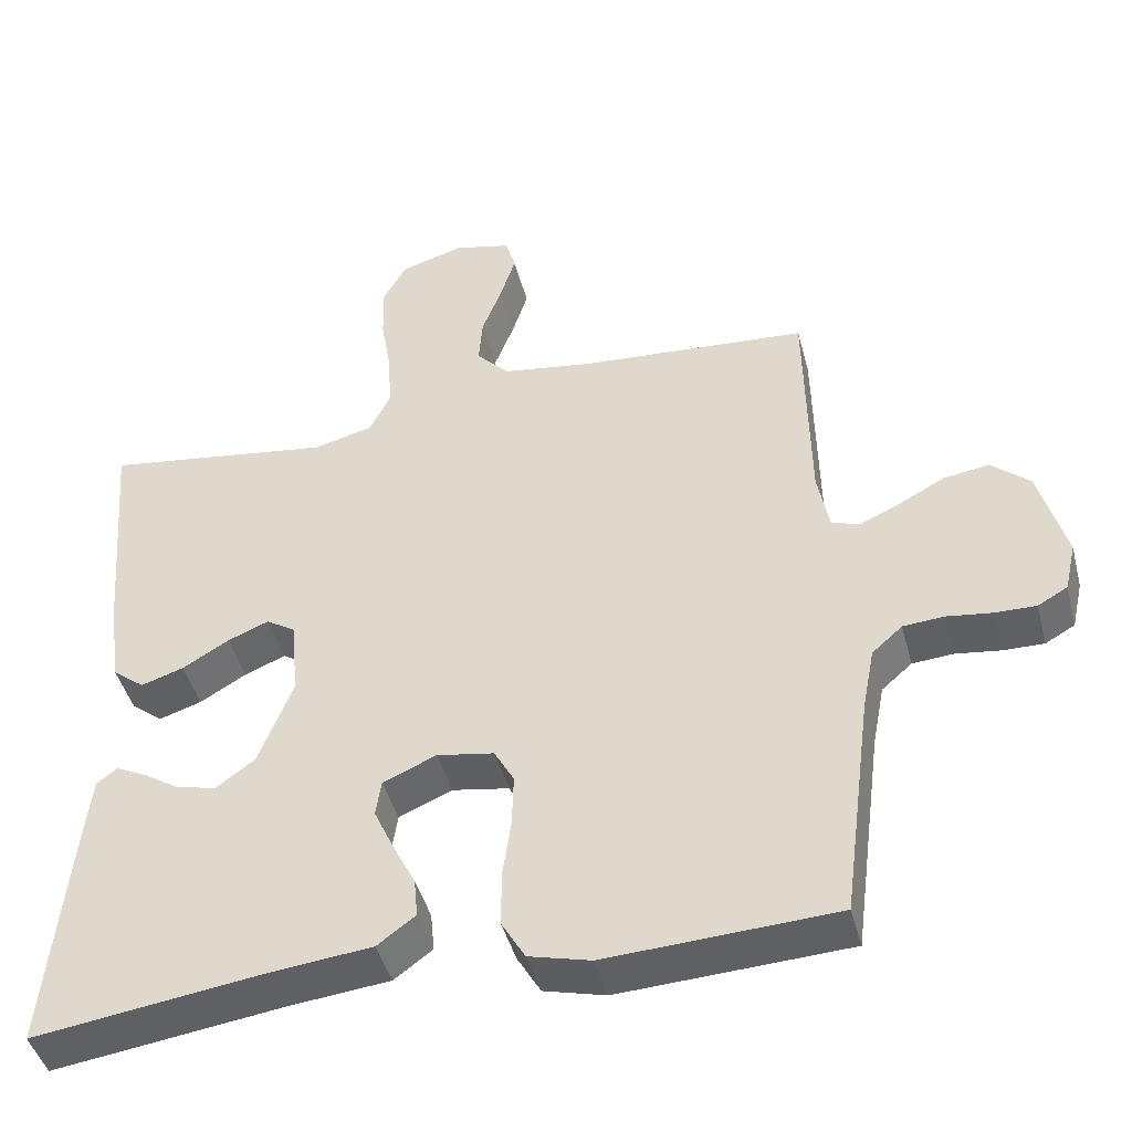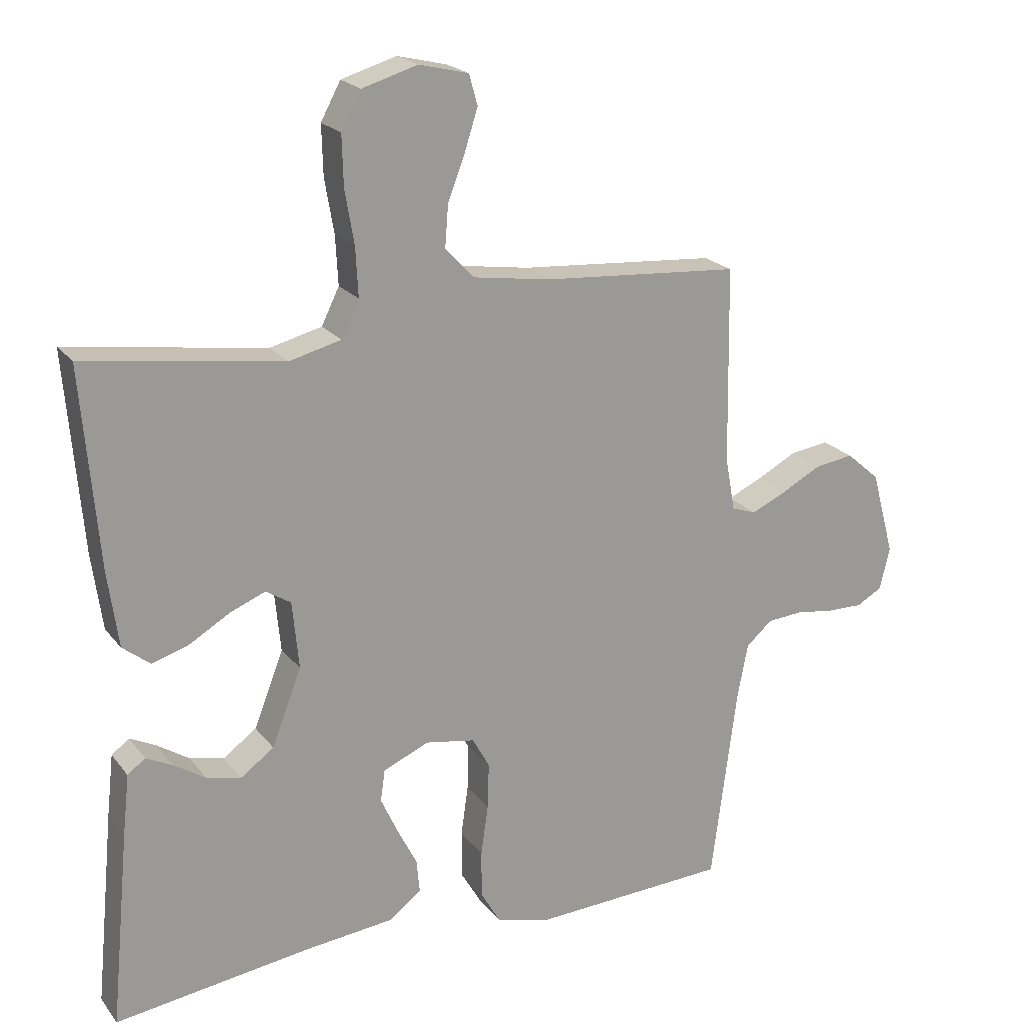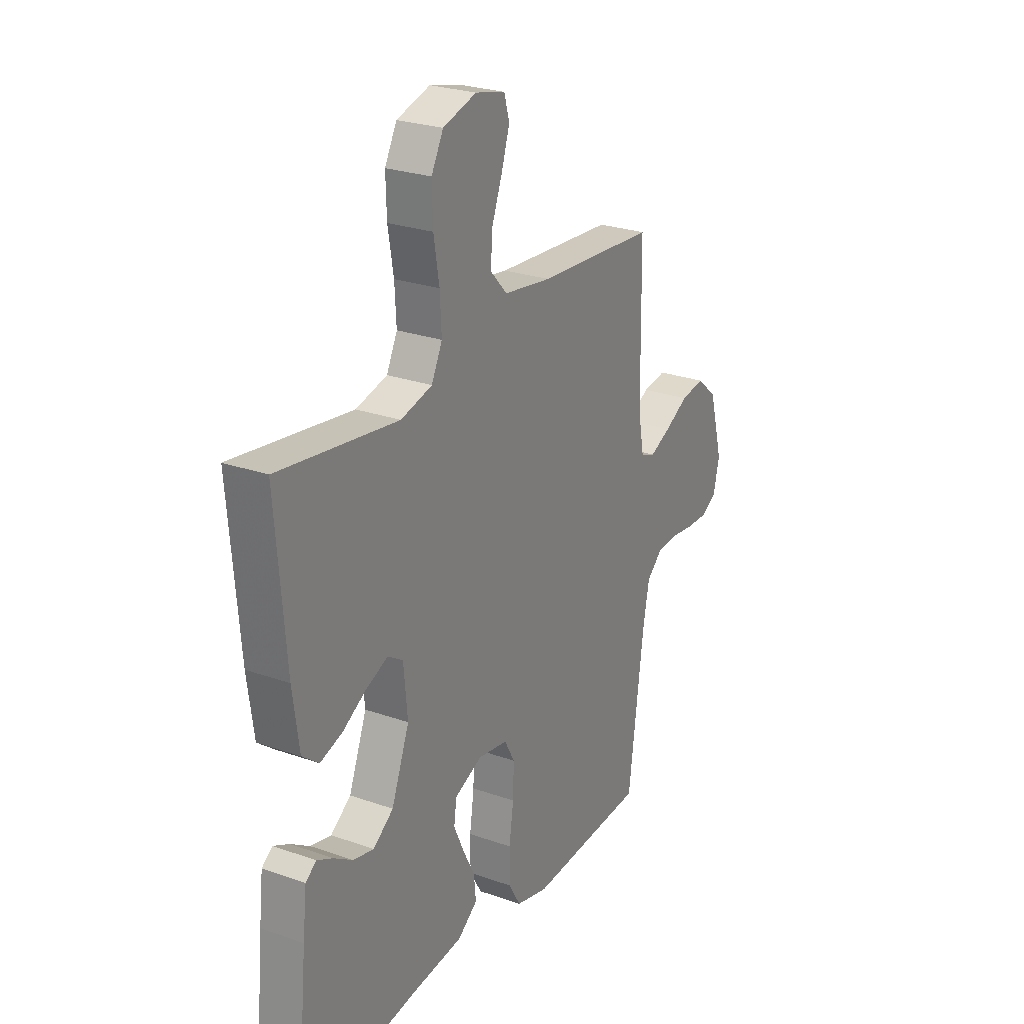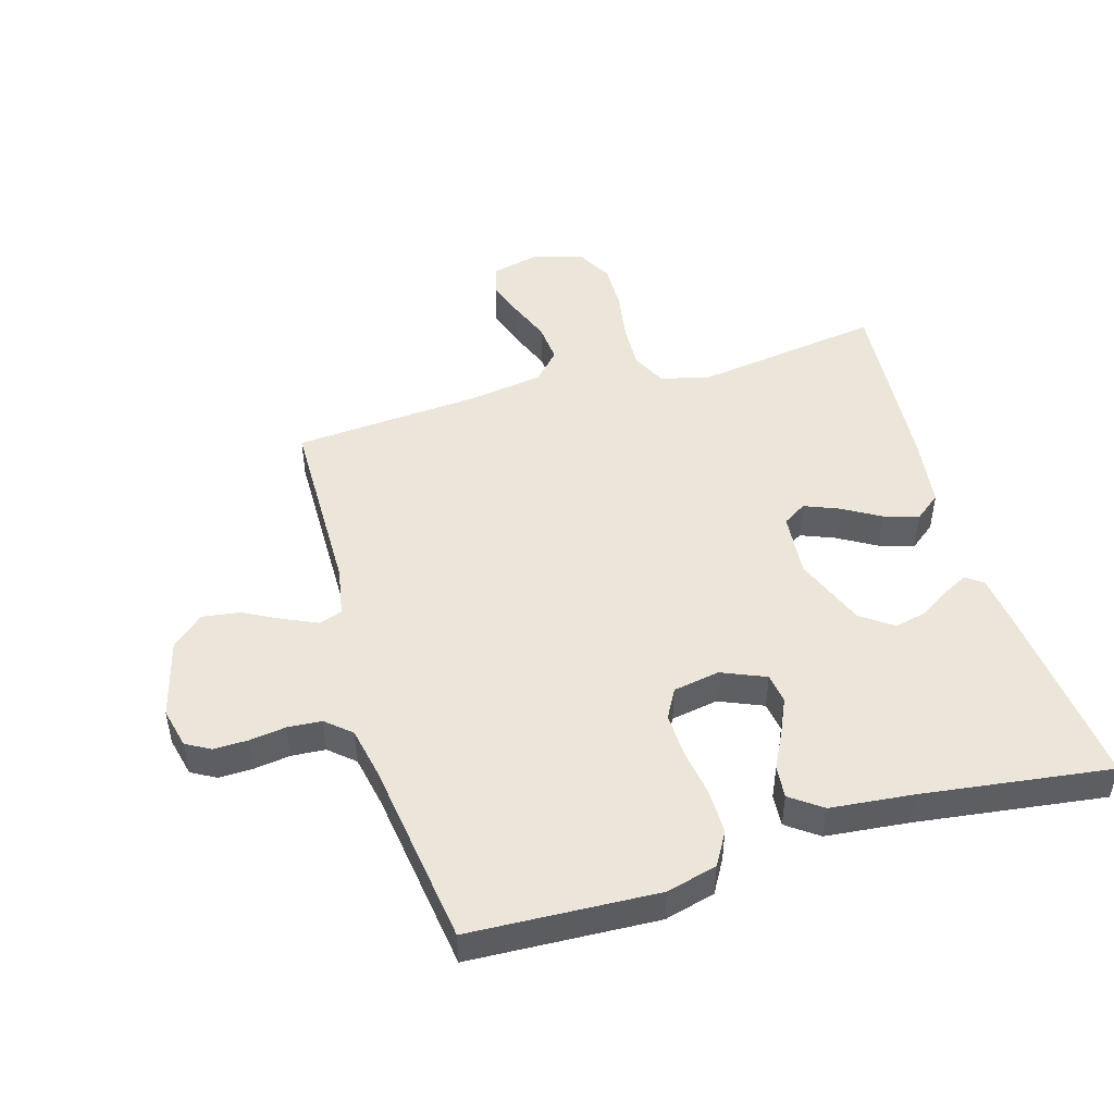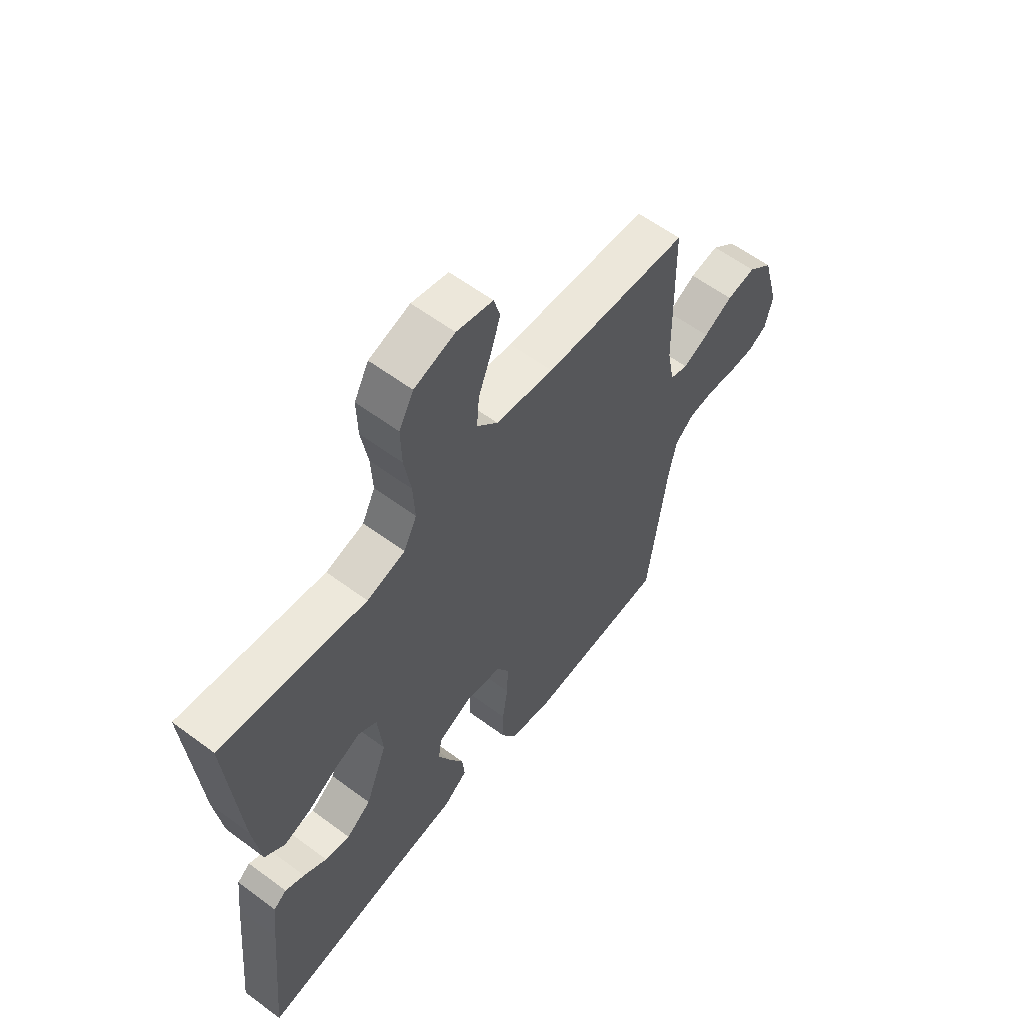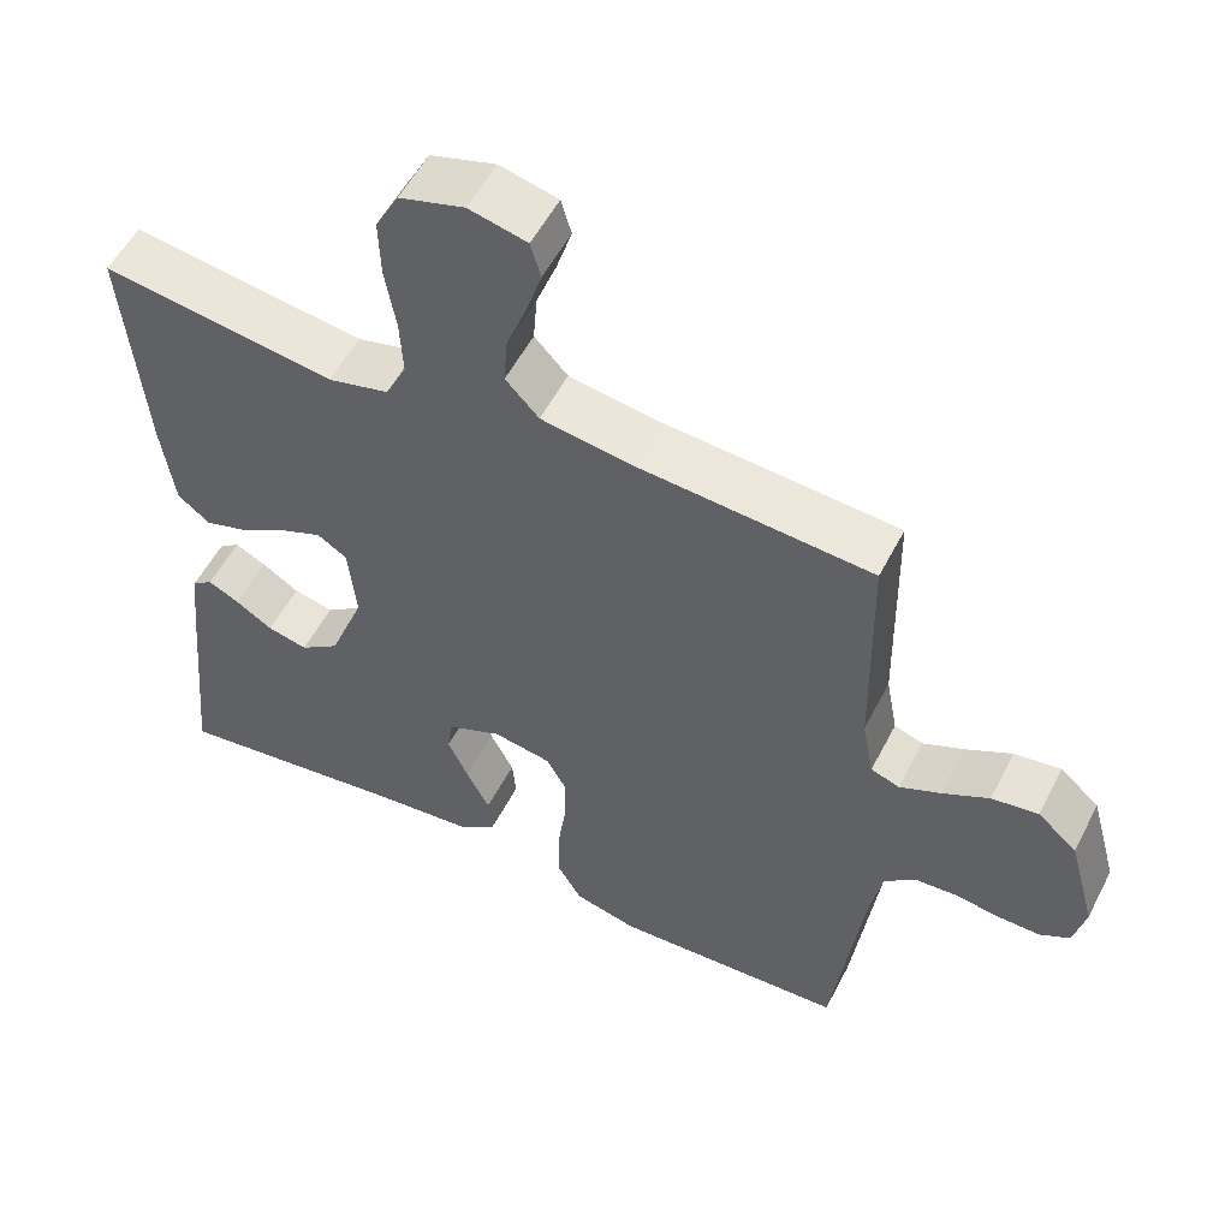
<metadata>
{"format":"obj","ext":"obj","renderer":"f3d","projection":"perspective","resolution":1024,"background":"white","views":[{"elev":-44.6,"azim":14.6,"up":"+Z"},{"elev":20.9,"azim":-26.8,"up":"+Z"},{"elev":25.8,"azim":-60.7,"up":"+Z"},{"elev":47.8,"azim":163.4,"up":"+Y"},{"elev":59.6,"azim":-52.7,"up":"+Z"},{"elev":54.5,"azim":26.9,"up":"+Z"}]}
</metadata>
<code>
v -0.5 0.07 0.5
v -0.2 0.07 0.457
v -0.121 0.07 0.477
v -0.094 0.07 0.532
v -0.098 0.07 0.606
v -0.112 0.07 0.688
v -0.114 0.07 0.763
v -0.084 0.07 0.819
v 0 0.07 0.844
v 0.075 0.07 0.826
v 0.088 0.07 0.78
v 0.068 0.07 0.717
v 0.042 0.07 0.649
v 0.037 0.07 0.586
v 0.08 0.07 0.54
v 0.2 0.07 0.522
v 0.5 0.07 0.5
v 0.505 0.07 0.2
v 0.52 0.07 0.12
v 0.557 0.07 0.107
v 0.61 0.07 0.131
v 0.67 0.07 0.163
v 0.73 0.07 0.172
v 0.781 0.07 0.128
v 0.816 0.07 0
v 0.801 0.07 -0.065
v 0.762 0.07 -0.087
v 0.708 0.07 -0.086
v 0.649 0.07 -0.078
v 0.595 0.07 -0.082
v 0.555 0.07 -0.117
v 0.539 0.07 -0.2
v 0.5 0.07 -0.5
v 0.2 0.07 -0.515
v 0.119 0.07 -0.494
v 0.088 0.07 -0.441
v 0.088 0.07 -0.369
v 0.099 0.07 -0.292
v 0.101 0.07 -0.222
v 0.075 0.07 -0.175
v 0 0.07 -0.162
v -0.07 0.07 -0.192
v -0.077 0.07 -0.24
v -0.051 0.07 -0.297
v -0.021 0.07 -0.356
v -0.016 0.07 -0.408
v -0.066 0.07 -0.445
v -0.2 0.07 -0.459
v -0.5 0.07 -0.5
v -0.471 0.07 -0.2
v -0.461 0.07 -0.11
v -0.434 0.07 -0.09
v -0.394 0.07 -0.11
v -0.346 0.07 -0.141
v -0.294 0.07 -0.153
v -0.243 0.07 -0.116
v -0.198 0.07 0
v -0.208 0.07 0.103
v -0.246 0.07 0.127
v -0.3 0.07 0.105
v -0.361 0.07 0.069
v -0.417 0.07 0.051
v -0.459 0.07 0.084
v -0.475 0.07 0.2
v -0.5 0 0.5
v -0.2 0 0.457
v -0.121 0 0.477
v -0.094 0 0.532
v -0.098 0 0.606
v -0.112 0 0.688
v -0.114 0 0.763
v -0.084 0 0.819
v 0 0 0.844
v 0.075 0 0.826
v 0.088 0 0.78
v 0.068 0 0.717
v 0.042 0 0.649
v 0.037 0 0.586
v 0.08 0 0.54
v 0.2 0 0.522
v 0.5 0 0.5
v 0.505 0 0.2
v 0.52 0 0.12
v 0.557 0 0.107
v 0.61 0 0.131
v 0.67 0 0.163
v 0.73 0 0.172
v 0.781 0 0.128
v 0.816 0 0
v 0.801 0 -0.065
v 0.762 0 -0.087
v 0.708 0 -0.086
v 0.649 0 -0.078
v 0.595 0 -0.082
v 0.555 0 -0.117
v 0.539 0 -0.2
v 0.5 0 -0.5
v 0.2 0 -0.515
v 0.119 0 -0.494
v 0.088 0 -0.441
v 0.088 0 -0.369
v 0.099 0 -0.292
v 0.101 0 -0.222
v 0.075 0 -0.175
v 0 0 -0.162
v -0.07 0 -0.192
v -0.077 0 -0.24
v -0.051 0 -0.297
v -0.021 0 -0.356
v -0.016 0 -0.408
v -0.066 0 -0.445
v -0.2 0 -0.459
v -0.5 0 -0.5
v -0.471 0 -0.2
v -0.461 0 -0.11
v -0.434 0 -0.09
v -0.394 0 -0.11
v -0.346 0 -0.141
v -0.294 0 -0.153
v -0.243 0 -0.116
v -0.198 0 0
v -0.208 0 0.103
v -0.246 0 0.127
v -0.3 0 0.105
v -0.361 0 0.069
v -0.417 0 0.051
v -0.459 0 0.084
v -0.475 0 0.2
f 63 64 1 2
f 60 61 62 63
f 59 60 63 2
f 58 59 2 3
f 57 58 3 4
f 51 52 53 54
f 49 50 51 54
f 48 49 54 55
f 47 48 55 56
f 44 45 46 47
f 43 44 47 56
f 35 36 37 38
f 35 38 39
f 32 33 34 35
f 31 32 35 39
f 30 31 39 40
f 26 27 28 29
f 26 29 30
f 25 26 30
f 21 22 23 24
f 20 21 24 25
f 19 20 25 30
f 16 17 18
f 15 16 18 19
f 10 11 12 13
f 8 9 10 13
f 8 13 14
f 5 6 7 8
f 4 5 8 14
f 57 4 14 15
f 42 43 56 57
f 41 42 57 15
f 30 40 41
f 15 19 30 41
f 66 65 128 127
f 127 126 125 124
f 66 127 124 123
f 67 66 123 122
f 68 67 122 121
f 118 117 116 115
f 118 115 114 113
f 119 118 113 112
f 120 119 112 111
f 111 110 109 108
f 120 111 108 107
f 102 101 100 99
f 103 102 99
f 99 98 97 96
f 103 99 96 95
f 104 103 95 94
f 93 92 91 90
f 94 93 90
f 94 90 89
f 88 87 86 85
f 89 88 85 84
f 94 89 84 83
f 82 81 80
f 83 82 80 79
f 77 76 75 74
f 77 74 73 72
f 78 77 72
f 72 71 70 69
f 78 72 69 68
f 79 78 68 121
f 121 120 107 106
f 79 121 106 105
f 105 104 94
f 105 94 83 79
f 1 65 66 2
f 2 66 67 3
f 3 67 68 4
f 4 68 69 5
f 5 69 70 6
f 6 70 71 7
f 7 71 72 8
f 8 72 73 9
f 9 73 74 10
f 10 74 75 11
f 11 75 76 12
f 12 76 77 13
f 13 77 78 14
f 14 78 79 15
f 15 79 80 16
f 16 80 81 17
f 17 81 82 18
f 18 82 83 19
f 19 83 84 20
f 20 84 85 21
f 21 85 86 22
f 22 86 87 23
f 23 87 88 24
f 24 88 89 25
f 25 89 90 26
f 26 90 91 27
f 27 91 92 28
f 28 92 93 29
f 29 93 94 30
f 30 94 95 31
f 31 95 96 32
f 32 96 97 33
f 33 97 98 34
f 34 98 99 35
f 35 99 100 36
f 36 100 101 37
f 37 101 102 38
f 38 102 103 39
f 39 103 104 40
f 40 104 105 41
f 41 105 106 42
f 42 106 107 43
f 43 107 108 44
f 44 108 109 45
f 45 109 110 46
f 46 110 111 47
f 47 111 112 48
f 48 112 113 49
f 49 113 114 50
f 50 114 115 51
f 51 115 116 52
f 52 116 117 53
f 53 117 118 54
f 54 118 119 55
f 55 119 120 56
f 56 120 121 57
f 57 121 122 58
f 58 122 123 59
f 59 123 124 60
f 60 124 125 61
f 61 125 126 62
f 62 126 127 63
f 63 127 128 64
f 64 128 65 1

</code>
